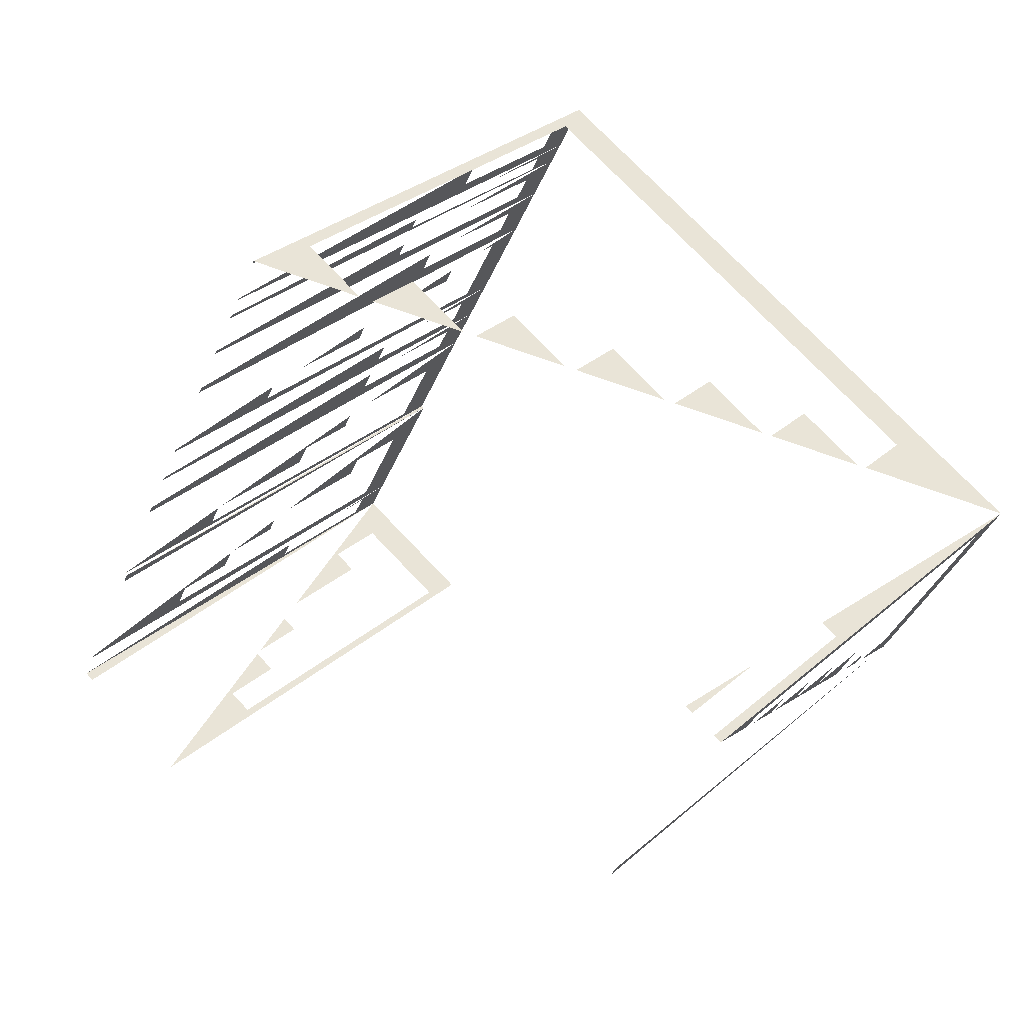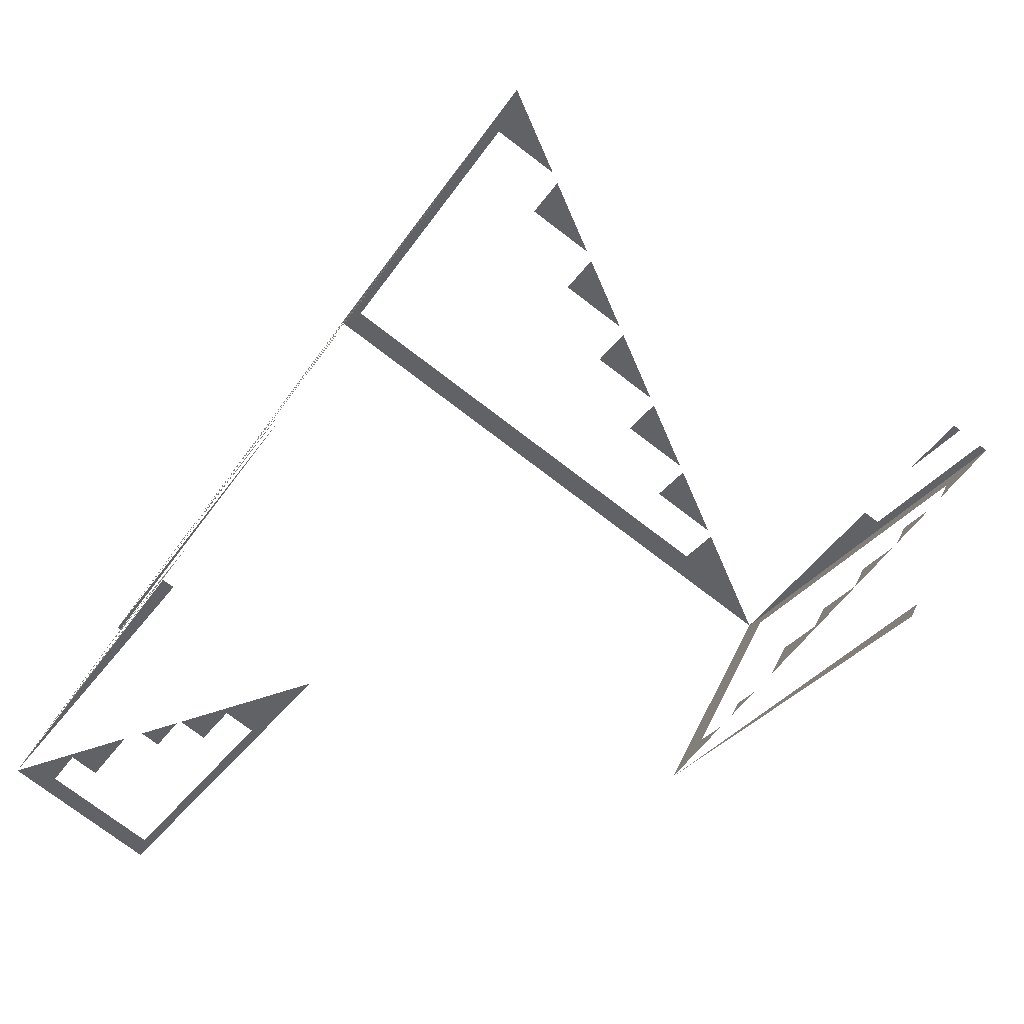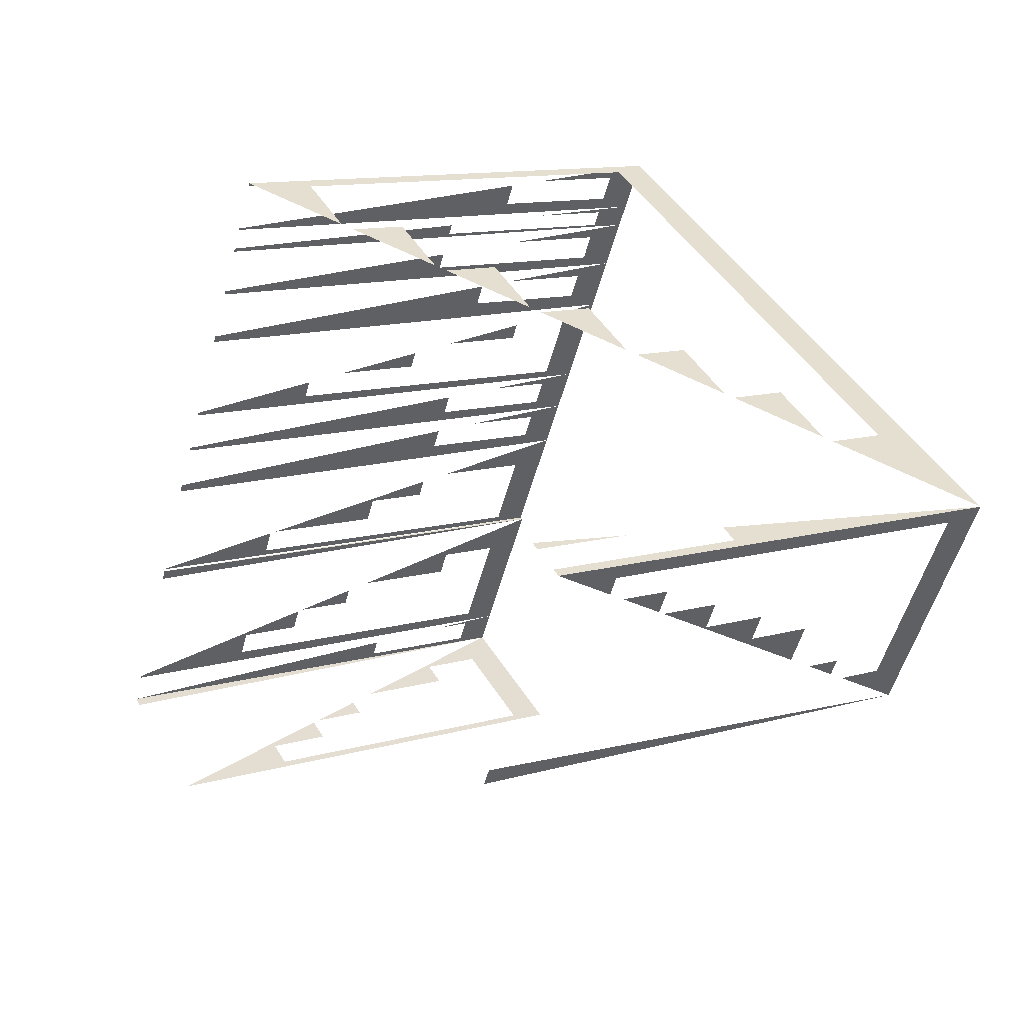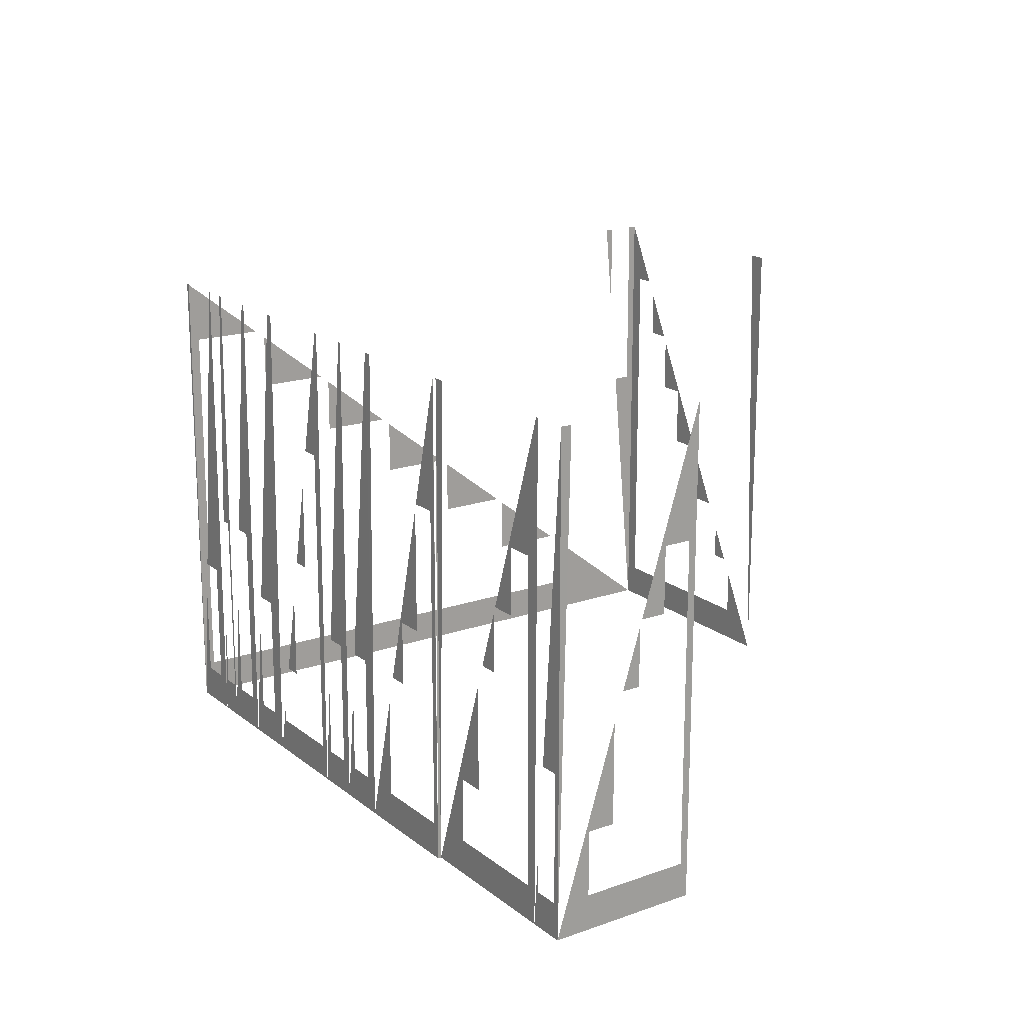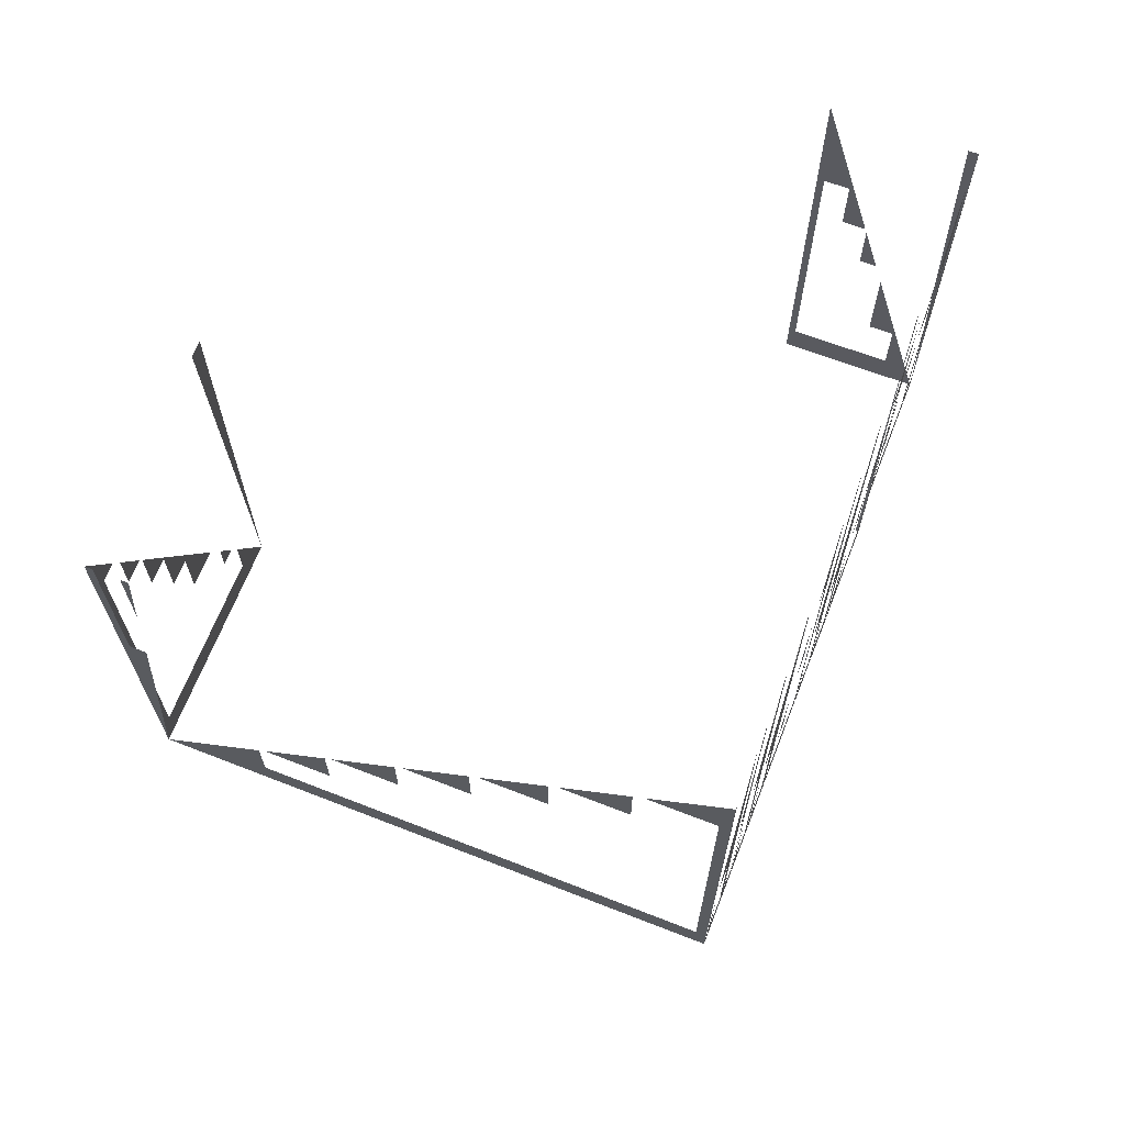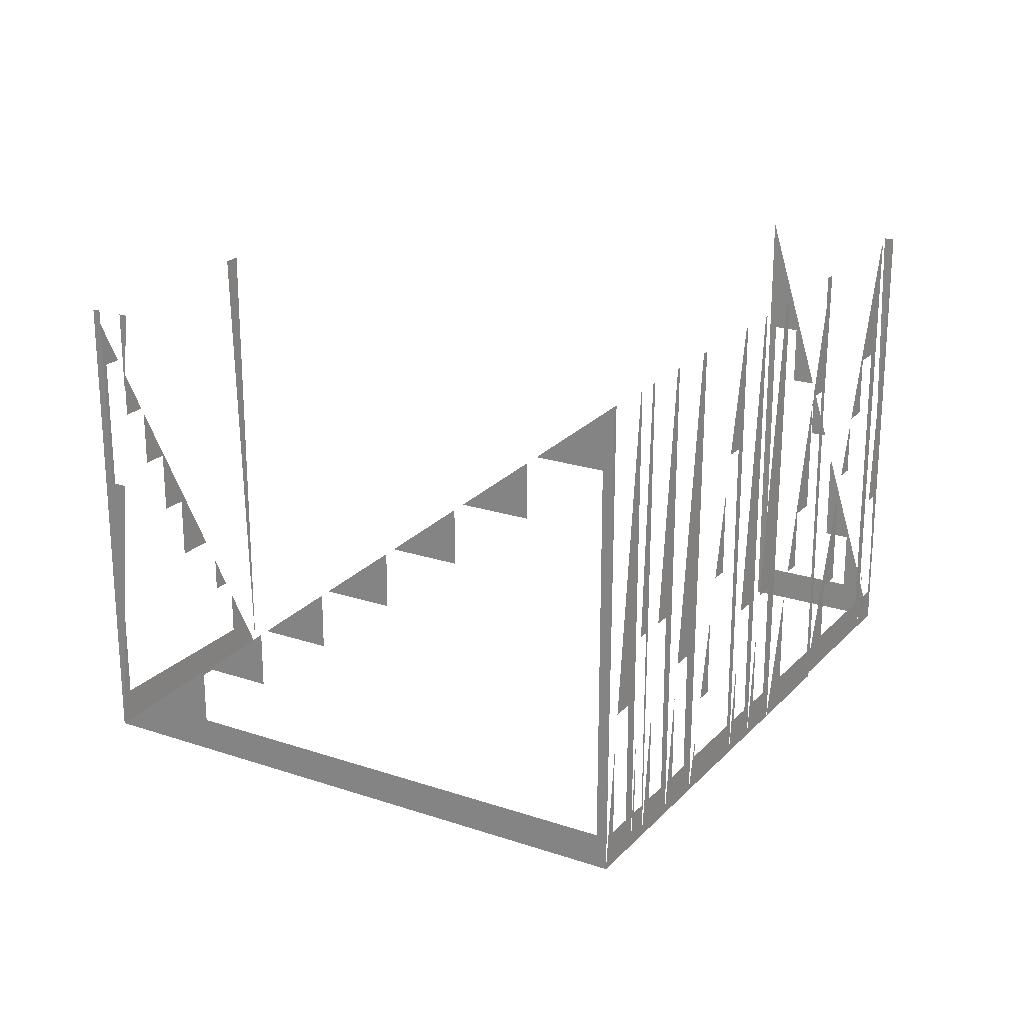
<metadata>
{"format":"obj","ext":"obj","renderer":"f3d","projection":"perspective","resolution":1024,"background":"white","views":[{"elev":31.9,"azim":39.8,"up":"+Y"},{"elev":-27.7,"azim":-25.3,"up":"+Y"},{"elev":12.5,"azim":56.5,"up":"+Y"},{"elev":18.0,"azim":-62.2,"up":"+Z"},{"elev":67.2,"azim":173.4,"up":"+Z"},{"elev":21.7,"azim":-177.4,"up":"+Z"}]}
</metadata>
<code>
o geometryt000010000010000110010110000110000110100000010110st66
v 1167 -207 186.7
v 1167 -207.3 216.7
v 1167 -207 216.7
v 1172 -209.6 204.8
v 1173 -210.3 204.8
v 1173 -210.3 208.7
v 1175 -211.3 216.7
v 1175 -211.1 208.7
v 1175 -211.1 188.9
v 1175 -211.3 186.7
v 1169 -208 188.9
v 1169 -208 192.8
v 1170 -208.8 192.8
v 1170 -208.8 199
v 1171 -209 200.8
v 1172 -209.5 200.8
v 1172 -209.5 204.4
v 1168 -205.7 196.8
v 1167 -206.7 196.8
v 1167 -207 216.7
v 1167 -207 186.7
v 1167 -206.7 188.9
v 1168 -205.3 188.9
v 1168 -205 186.7
v 1168 -205.3 191.2
v 1168 -205 216.7
v 1170 -201.5 204.8
v 1169 -202.9 208.7
v 1168 -204.4 208.7
v 1168 -205.2 216.7
v 1169 -202.9 204.8
v 1168 -204.4 188.9
v 1168 -205 186.7
v 1171 -198.5 188.9
v 1171 -198.5 192.8
v 1173 -196.2 186.7
v 1171 -200 192.8
v 1171 -200 199.4
v 1170 -200.4 200.8
v 1170 -201.4 200.8
v 1170 -201.4 204.5
v 1173 -196.2 186.7
v 1172 -196.9 216.7
v 1173 -196.2 216.7
v 1172 -196.1 186.7
v 1172 -196.1 216.7
v 1172 -196.1 216.7
v 1173 -194.4 208.7
v 1173 -195.8 208.7
v 1172 -196.1 216.7
v 1172 -196.1 186.7
v 1173 -195.8 188.9
v 1175 -191.4 188.9
v 1175 -191.4 195
v 1176 -189.5 186.7
v 1175 -191.8 196.8
v 1174 -192.8 196.8
v 1174 -192.8 200.8
v 1173 -194.3 208.4
v 1173 -194.3 200.8
v 1173 -196.2 186.7
v 1173 -196.2 216.7
v 1176 -190 216.7
v 1176 -189.5 216.7
v 1177 -187.7 196.8
v 1176 -188.9 196.8
v 1176 -189.5 216.7
v 1176 -189.5 186.7
v 1176 -188.9 188.9
v 1177 -187.4 188.9
v 1177 -187.4 193.9
v 1177 -186.7 186.7
v 1177 -186.9 216.7
v 1177 -186.7 216.7
v 1178 -185 196.8
v 1178 -186.2 196.8
v 1177 -186.7 216.7
v 1177 -186.7 186.7
v 1178 -186.2 188.9
v 1178 -184.7 188.9
v 1178 -184.7 193.1
v 1179 -184.1 186.7
v 1179 -184.1 216.7
v 1180 -182.7 208.7
v 1179 -183.7 208.7
v 1179 -184.3 216.7
v 1179 -183.7 188.9
v 1179 -184.1 186.7
v 1181 -179.3 188.9
v 1181 -179.3 190
v 1182 -178.7 186.7
v 1180 -181.2 200.8
v 1180 -182.2 200.8
v 1180 -182.2 206.3
v 1181 -179.8 192.8
v 1181 -180.8 192.8
v 1181 -180.8 198.1
v 1182 -178.7 186.7
v 1181 -179.1 216.7
v 1182 -178.7 216.7
v 1183 -176.6 196.8
v 1182 -177.9 196.8
v 1182 -178.7 216.7
v 1182 -178.7 186.7
v 1182 -177.9 188.9
v 1183 -176.4 188.9
v 1183 -175.6 186.7
v 1183 -176.4 194.5
v 1183 -175.6 216.7
v 1184 -174.1 200.8
v 1184 -175 200.8
v 1183 -175.8 216.7
v 1184 -175 188.9
v 1183 -175.6 186.7
v 1184 -173.5 188.9
v 1184 -173.5 195
v 1185 -172.7 186.7
v 1185 -172.7 216.7
v 1185 -172 200.8
v 1185 -172.6 200.8
v 1185 -172.9 216.7
v 1185 -172.6 188.9
v 1185 -172.7 186.7
v 1185 -171.7 188.9
v 1185 -171.7 193.6
v 1186 -171.4 186.7
v 1186 -171.4 216.7
v 1187 -169.5 196.8
v 1186 -170.8 196.8
v 1185 -171.5 216.7
v 1186 -170.8 188.9
v 1186 -171.4 186.7
v 1187 -169.3 188.9
v 1187 -169.3 194.5
v 1187 -168.5 186.7
v 1187 -168.5 186.7
v 1187 -168.7 216.7
v 1187 -168.5 216.7
v 1192 -170.9 212.7
v 1188 -168.8 212.7
v 1187 -168.5 216.7
v 1187 -168.5 186.7
v 1188 -168.8 188.9
v 1214 -183 188.9
v 1214 -183 192.5
v 1221 -186.4 186.7
v 1196 -173.3 208.7
v 1192 -171.2 208.7
v 1192 -171.2 212.2
v 1200 -175.6 204.8
v 1197 -173.5 204.8
v 1197 -173.5 208.3
v 1205 -178 200.8
v 1201 -175.9 200.8
v 1201 -175.9 204.3
v 1209 -180.4 196.8
v 1205 -178.3 196.8
v 1205 -178.3 200.4
v 1214 -182.8 192.8
v 1210 -180.6 192.8
v 1210 -180.6 196.4
v 1220 -188.2 212.7
v 1220 -187.2 212.7
v 1221 -186.4 216.7
v 1221 -186.4 186.7
v 1220 -187.2 188.9
v 1215 -197.5 188.9
v 1215 -197.5 191.7
v 1214 -199.8 186.7
v 1215 -197 192.8
v 1216 -196.1 192.8
v 1216 -196.1 195
v 1216 -195.3 196.8
v 1217 -193.1 196.8
v 1217 -193.1 200.8
v 1218 -191.6 204.8
v 1219 -190.1 208.3
v 1218 -191.6 200.8
v 1219 -190.1 204.8
v 1219 -190 208.7
v 1220 -188.7 208.7
v 1220 -188.7 211.7
v 1214 -198.8 216.7
v 1214 -199.8 216.7
v 1219 -185.4 211
v 1218 -185.2 216.7
v 1219 -185.4 216.7
v 1220 -186.2 204.8
v 1220 -186.2 216.7
v 1221 -186.4 216.7
v 1219 -185.7 204.8
f 1 2 3
f 4 5 6
f 7 4 6
f 8 7 6
f 9 10 8
f 8 10 7
f 9 11 10
f 1 11 12
f 10 11 1
f 12 13 14
f 1 12 14
f 15 16 17
f 18 19 20
f 21 19 22
f 21 20 19
f 23 24 22
f 24 21 22
f 25 24 23
f 26 27 28
f 29 26 28
f 29 30 26
f 28 27 31
f 32 33 29
f 33 30 29
f 34 33 32
f 35 36 34
f 34 36 33
f 37 38 35
f 38 36 35
f 39 40 41
f 42 43 44
f 48 49 50
f 51 49 52
f 51 50 49
f 53 51 52
f 54 55 53
f 53 55 51
f 56 57 58
f 59 56 58
f 60 59 58
f 45 61 62
f 55 63 64
f 65 66 67
f 68 66 69
f 68 67 66
f 70 68 69
f 71 72 70
f 70 72 68
f 72 73 74
f 75 76 77
f 78 76 79
f 78 77 76
f 80 78 79
f 81 82 80
f 80 82 78
f 83 84 85
f 85 86 83
f 87 88 85
f 85 88 86
f 89 88 87
f 90 91 89
f 89 91 88
f 92 93 94
f 95 96 97
f 101 102 103
f 104 103 102
f 106 107 105
f 107 104 105
f 108 107 106
f 109 110 111
f 111 112 109
f 113 114 111
f 111 114 112
f 115 114 113
f 116 117 115
f 115 117 114
f 118 119 120
f 120 121 118
f 122 123 120
f 120 123 121
f 124 123 122
f 125 126 124
f 124 126 123
f 127 128 129
f 129 130 127
f 131 132 129
f 129 132 130
f 133 132 131
f 134 135 133
f 133 135 132
f 136 137 138
f 139 140 141
f 142 140 143
f 142 141 140
f 144 142 143
f 145 146 144
f 144 146 142
f 147 148 149
f 150 151 152
f 153 154 155
f 156 157 158
f 159 160 161
f 162 163 164
f 165 163 166
f 165 164 163
f 167 165 166
f 168 169 167
f 167 169 165
f 170 171 172
f 173 174 175
f 176 173 175
f 176 177 173
f 178 176 175
f 179 177 176
f 180 181 182
f 169 183 184
f 185 186 187
f 188 189 190
f 146 188 190
f 191 188 146
f 45 46 47
f 98 99 100
f 104 102 105

</code>
